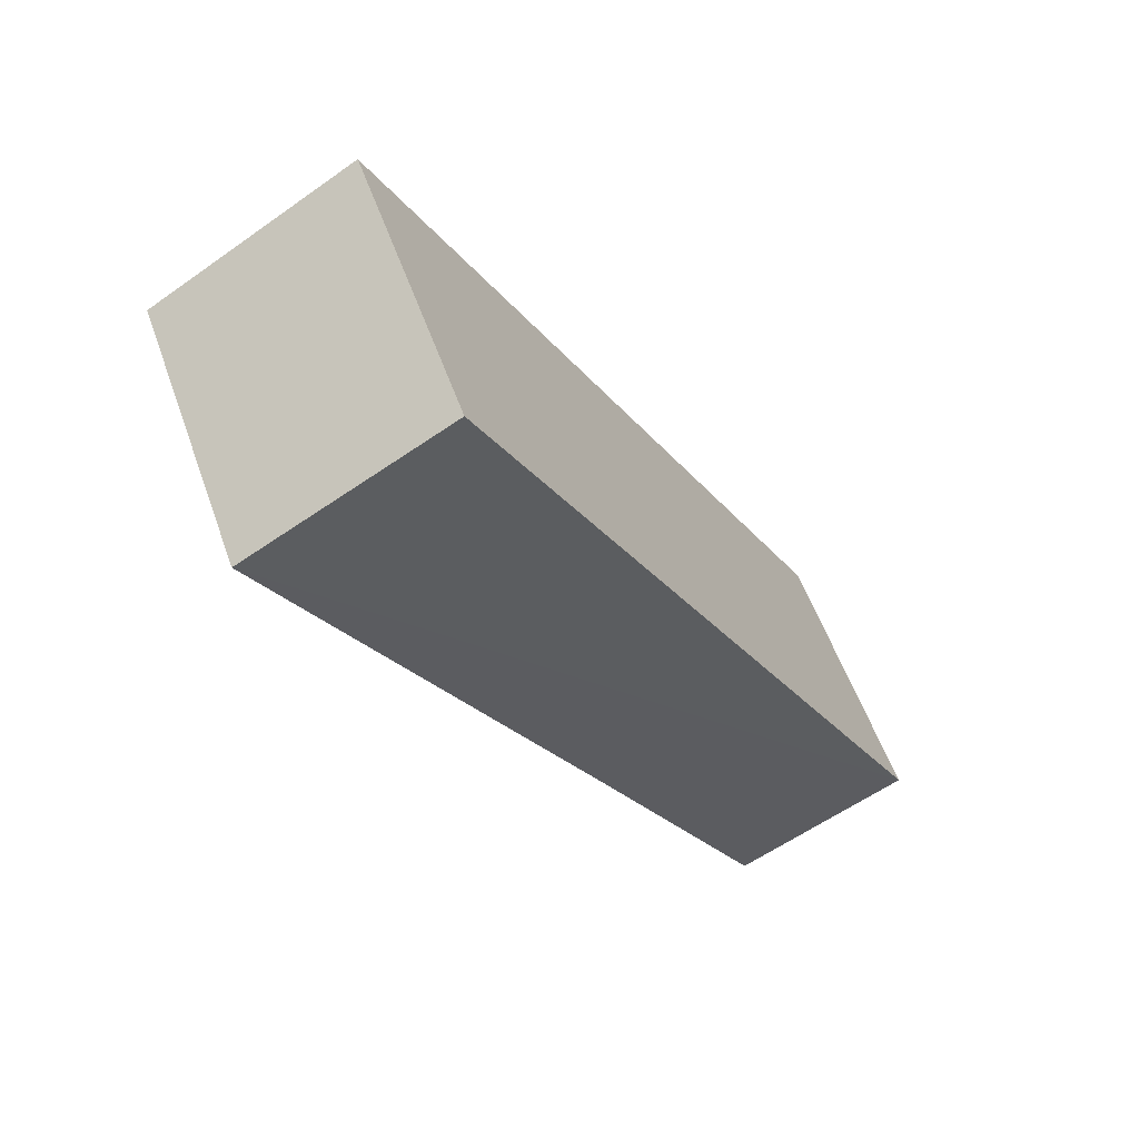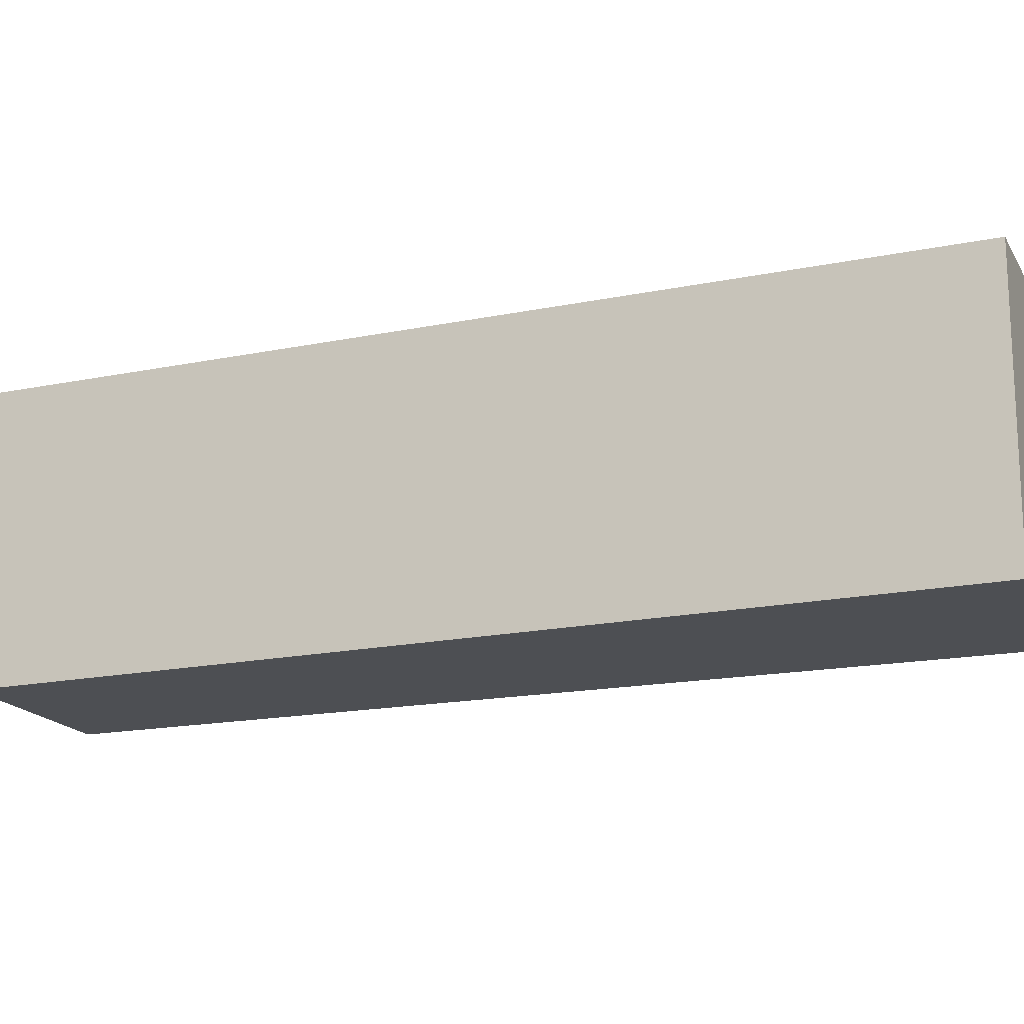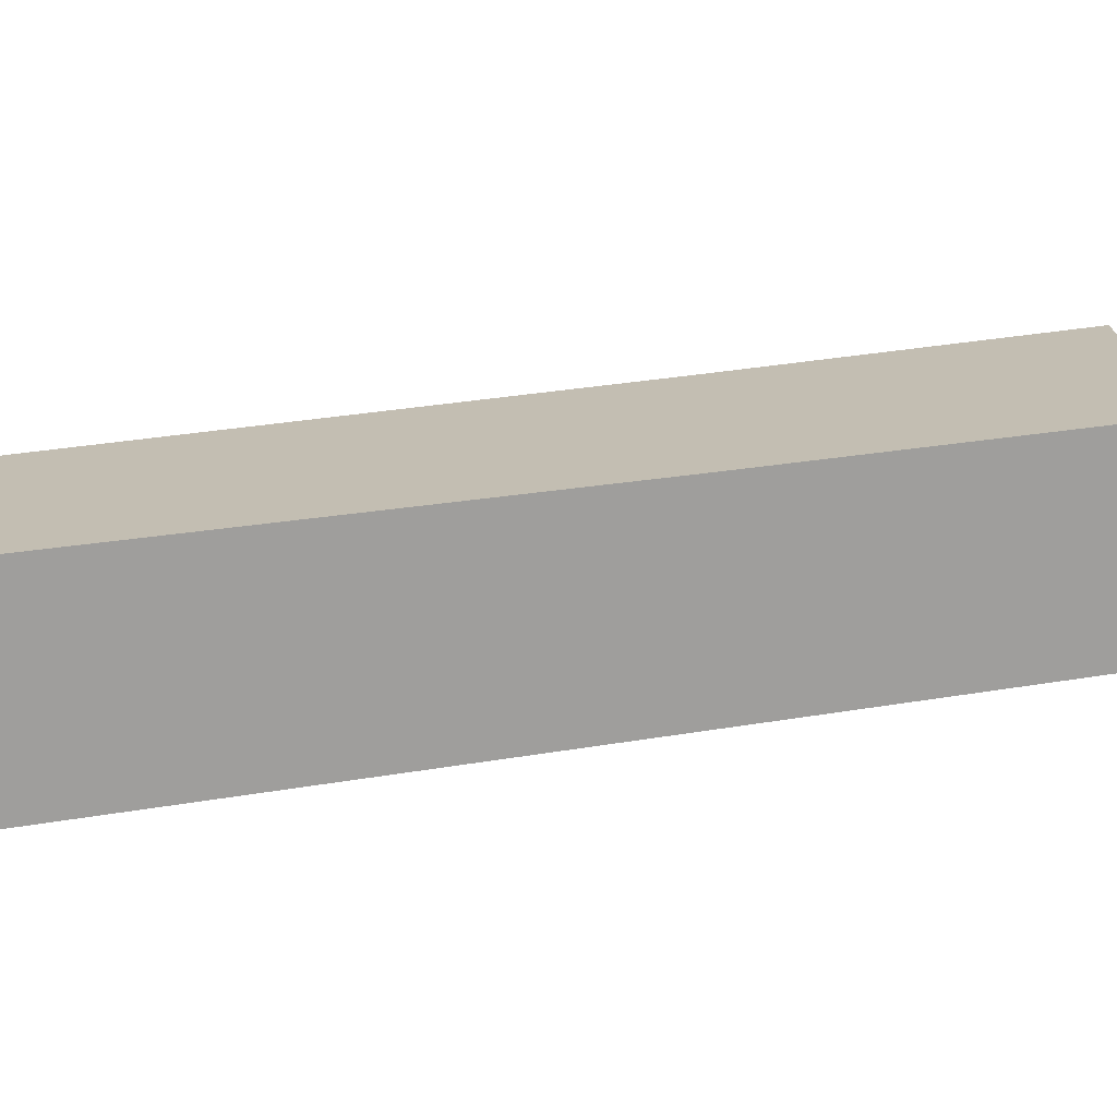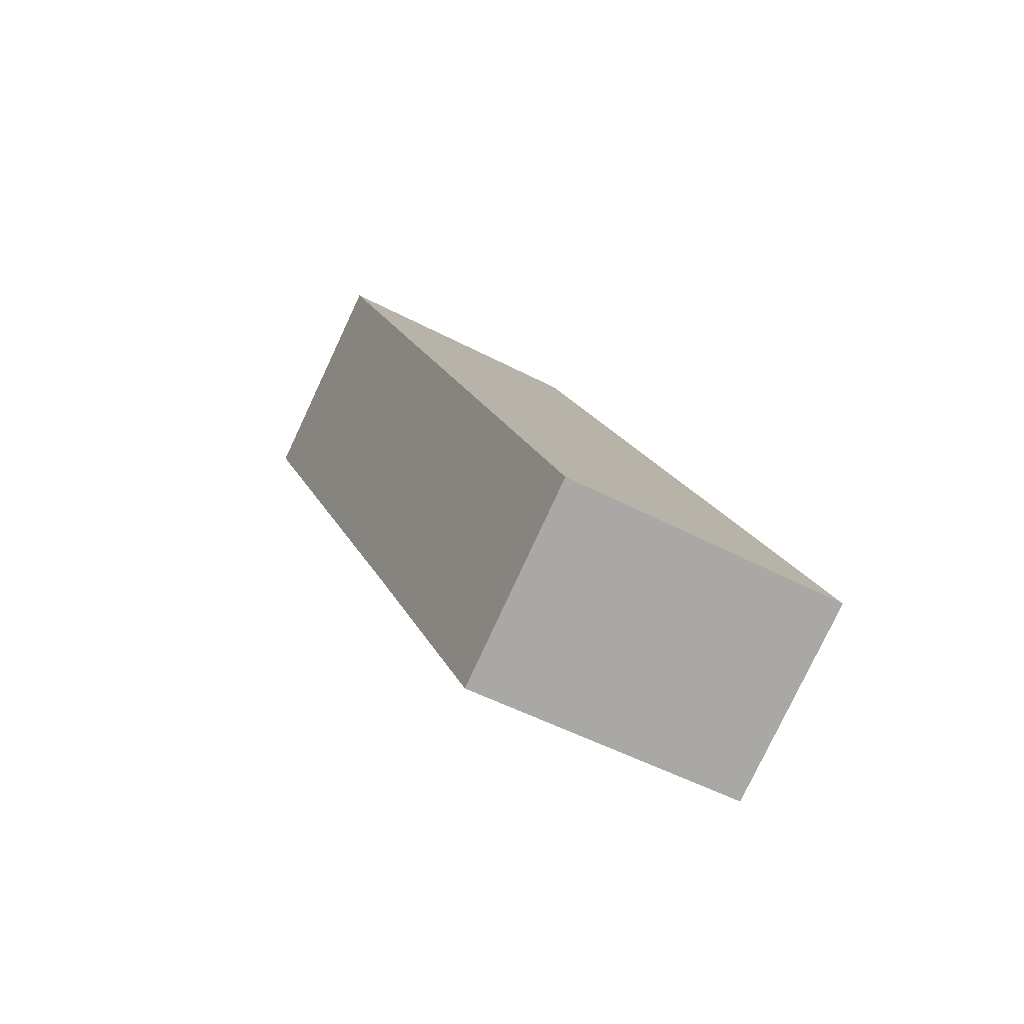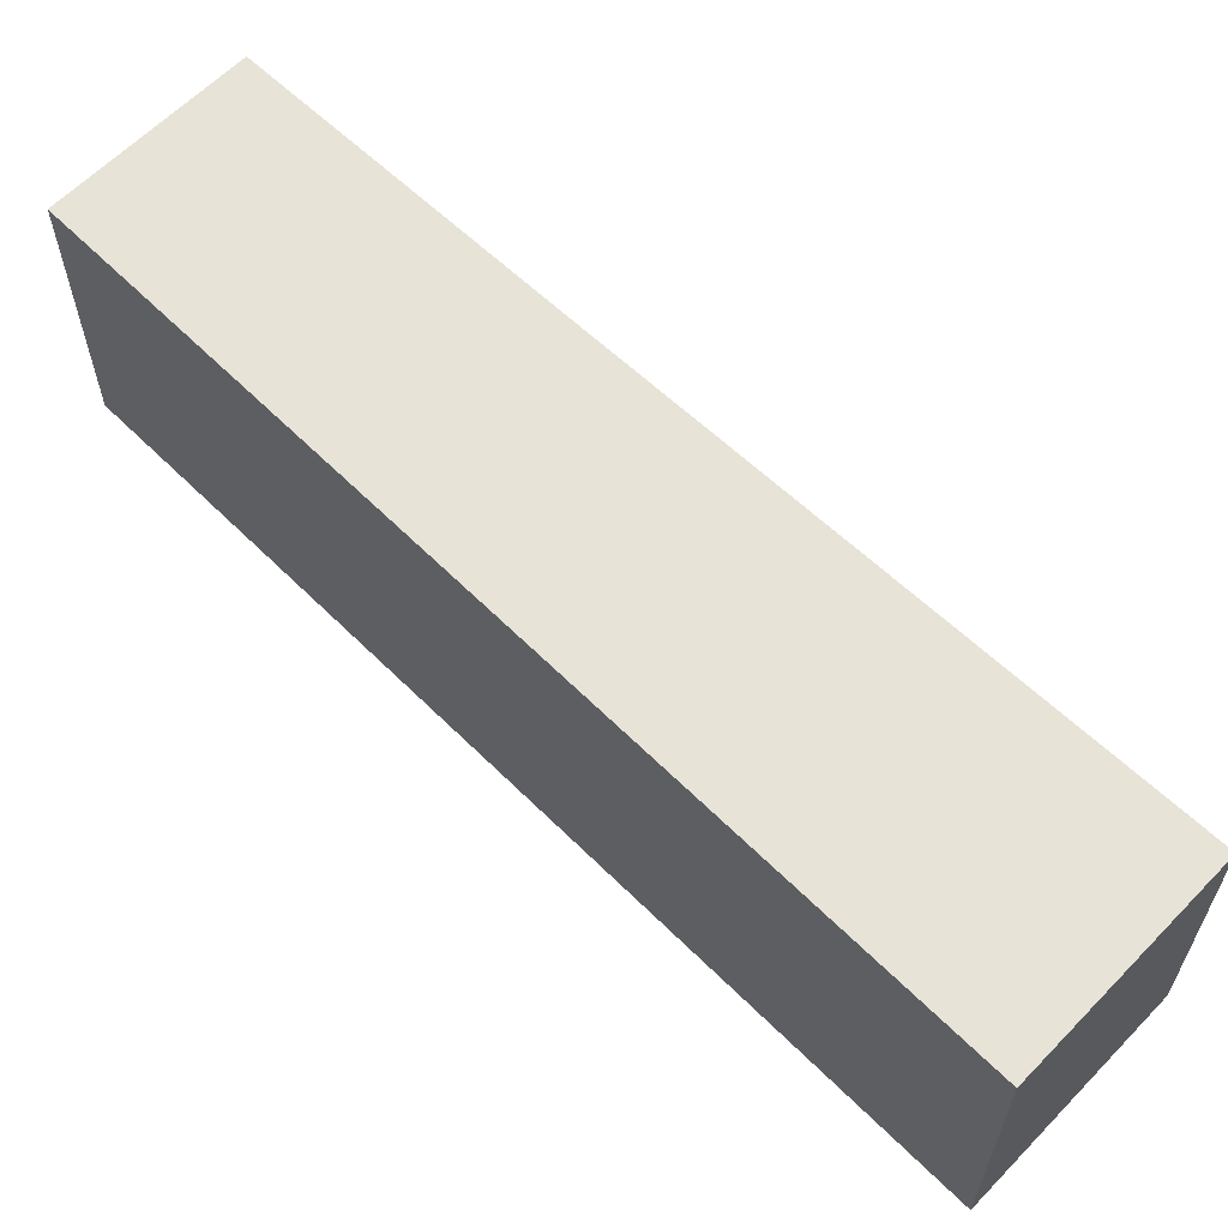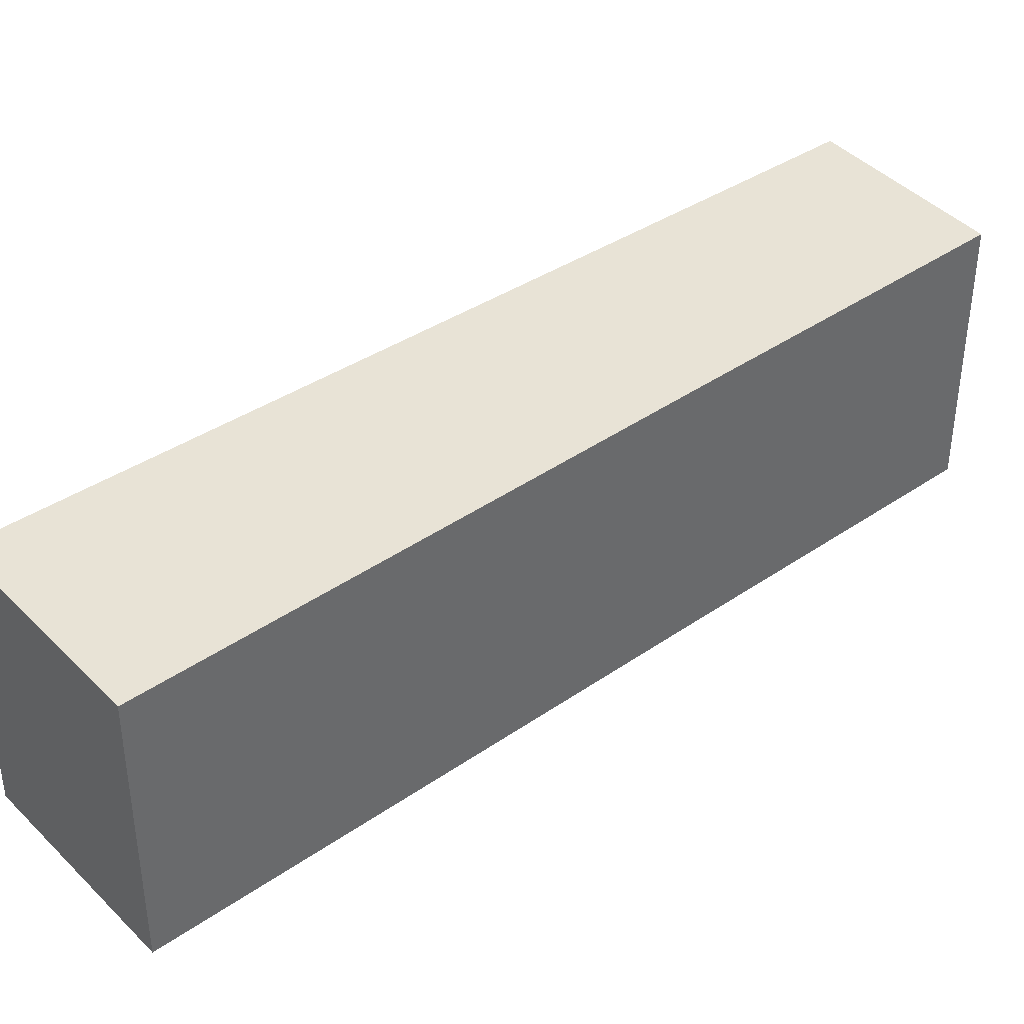
<metadata>
{"format":"obj","ext":"obj","renderer":"f3d","projection":"perspective","resolution":1024,"background":"white","views":[{"elev":55.5,"azim":160.6,"up":"+Z"},{"elev":-17.5,"azim":-38.4,"up":"+Y"},{"elev":-71.1,"azim":127.7,"up":"+Y"},{"elev":-49.2,"azim":-120.5,"up":"+Z"},{"elev":63.4,"azim":-16.0,"up":"+Y"},{"elev":40.5,"azim":80.4,"up":"+Y"}]}
</metadata>
<code>
v  0 2.949 1.806e-16
v  3.627 2.907 2.1
v  1.785 2.909 -1.014
v  6.819 2.904 7.445
v  0.512 2.949 0.919
v  4.803 2.949 8.629
v  4.803 -5.284e-16 8.629
v  6.819 -4.559e-16 7.445
v  3.627 -1.286e-16 2.1
v  1.785 6.209e-17 -1.014
v  0 0 0
v  0.512 -5.627e-17 0.919
g defaultobject
f 1 2 3
f 2 1 4
f 4 1 5
f 4 5 6
f 7 4 6
f 4 7 8
f 8 2 4
f 2 8 9
f 2 9 3
f 3 9 10
f 3 11 1
f 11 3 10
f 5 7 6
f 7 5 12
f 12 5 1
f 12 1 11
f 12 8 7
f 8 12 9
f 9 12 10
f 10 12 11

</code>
